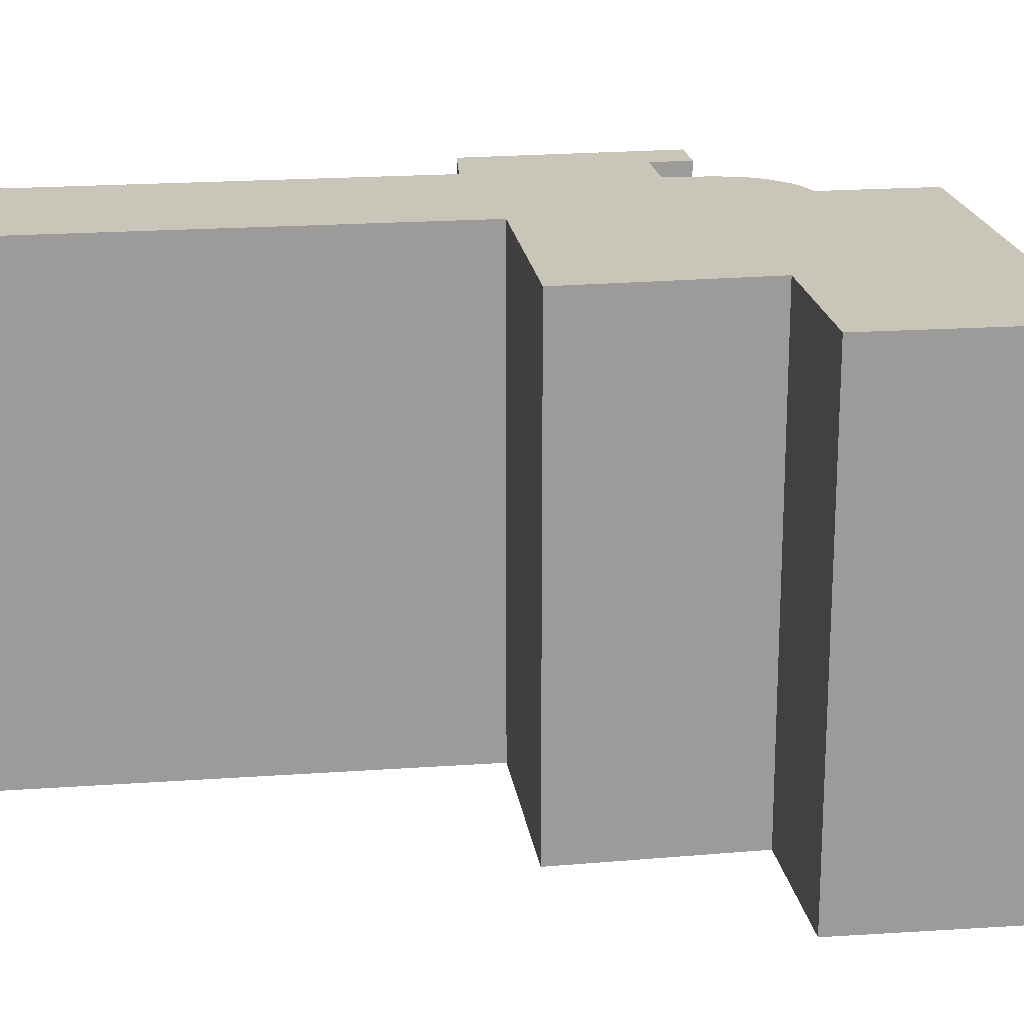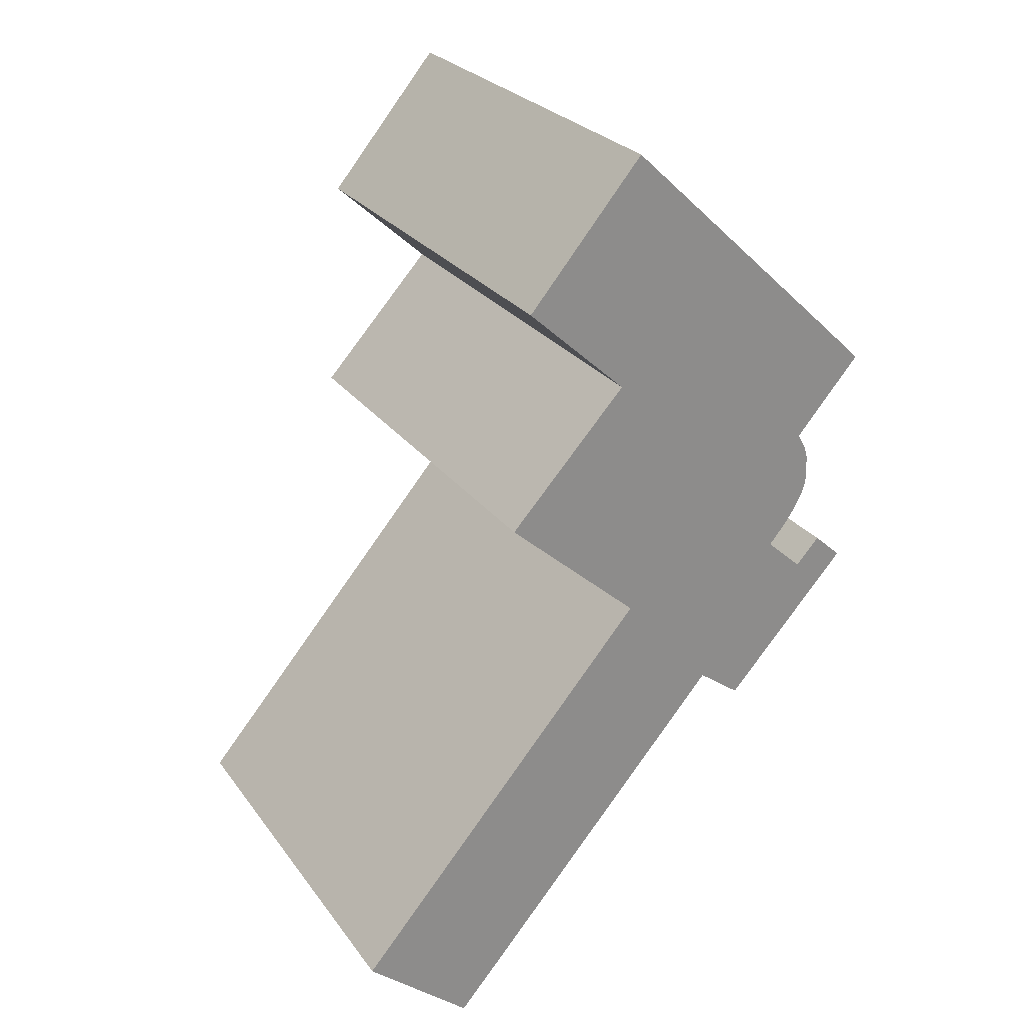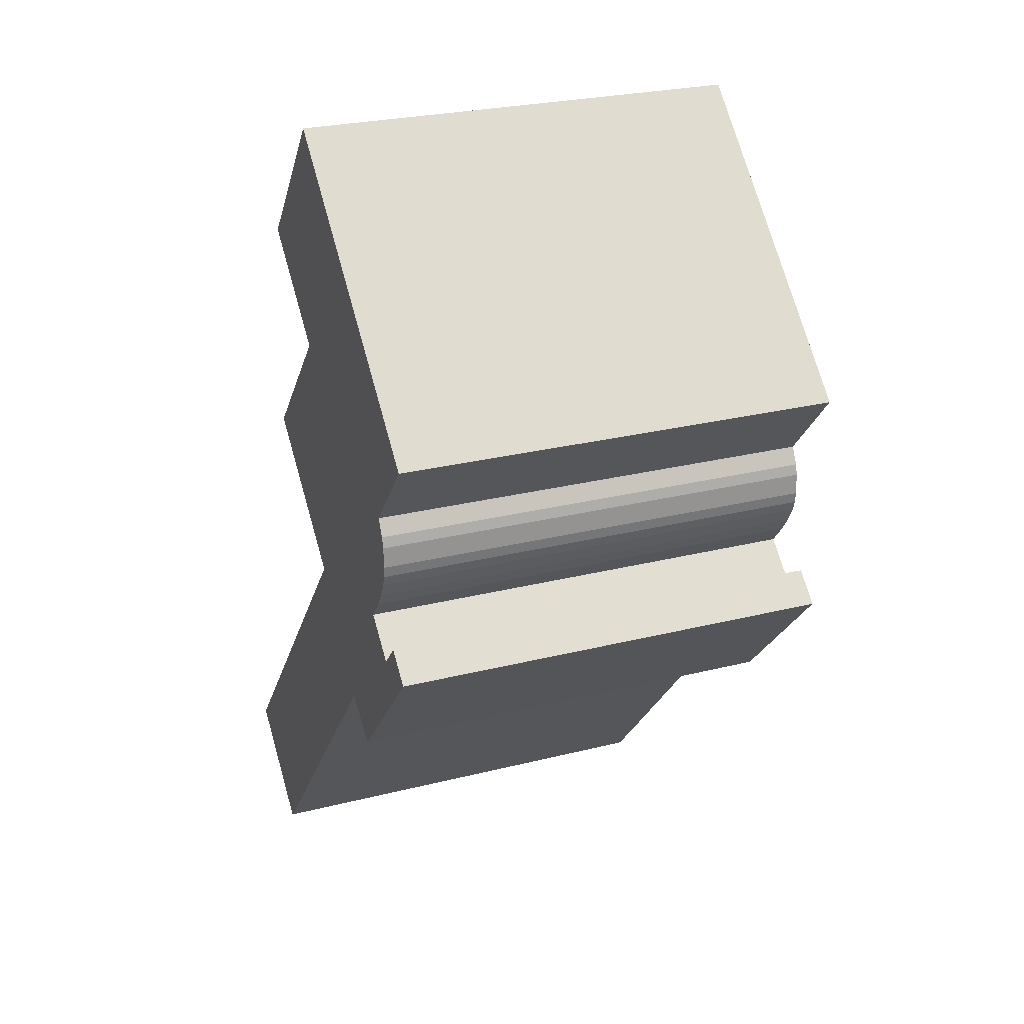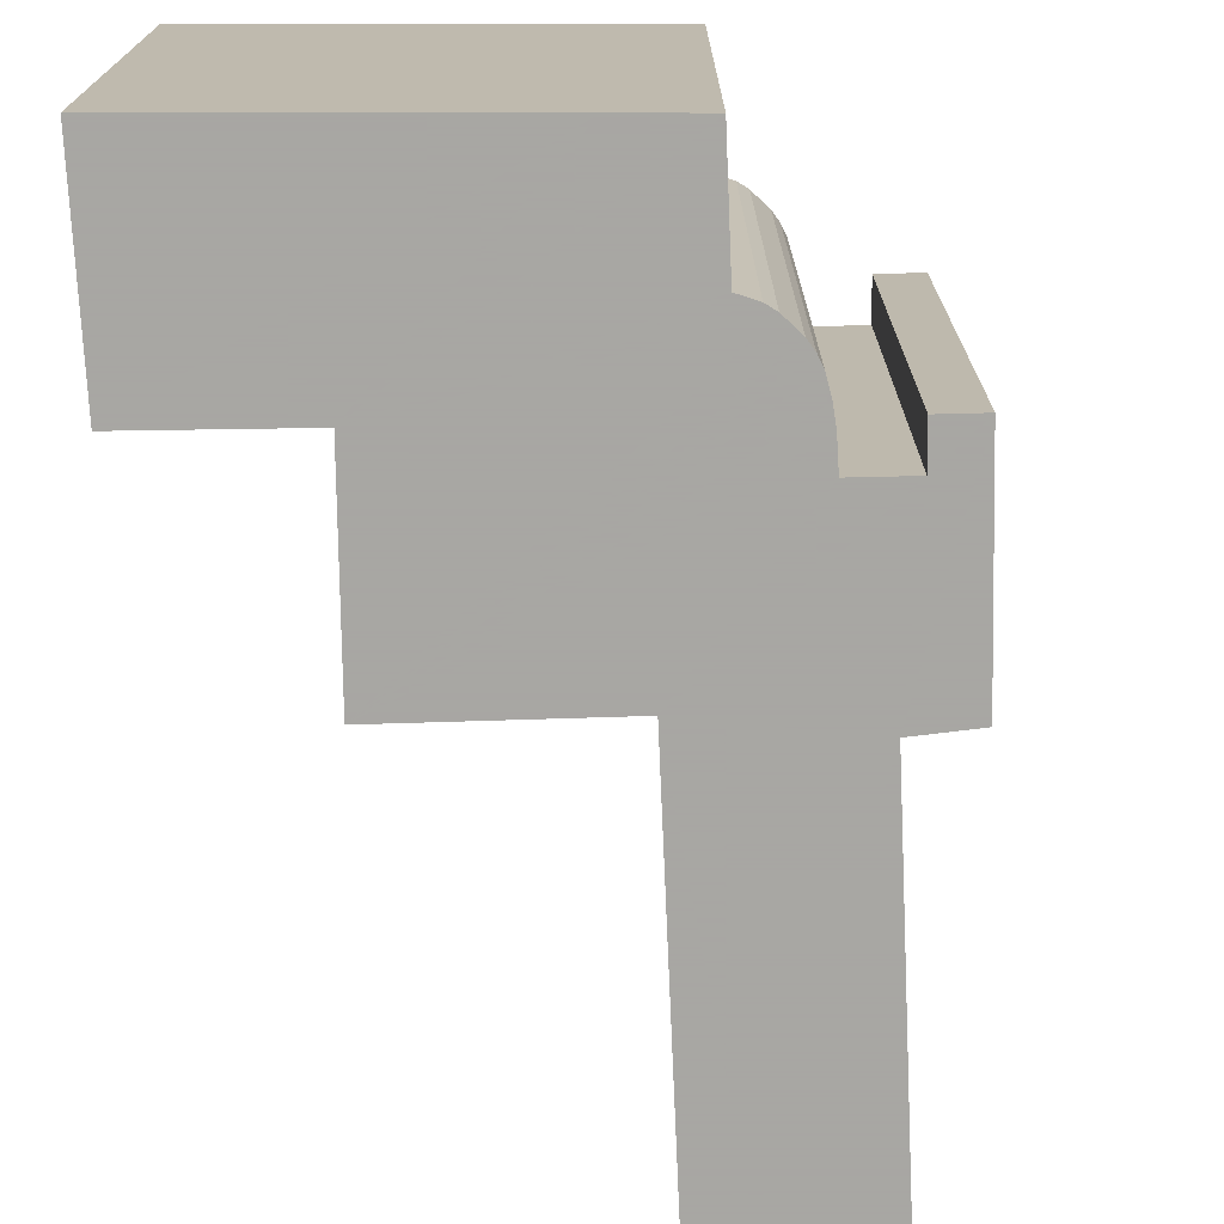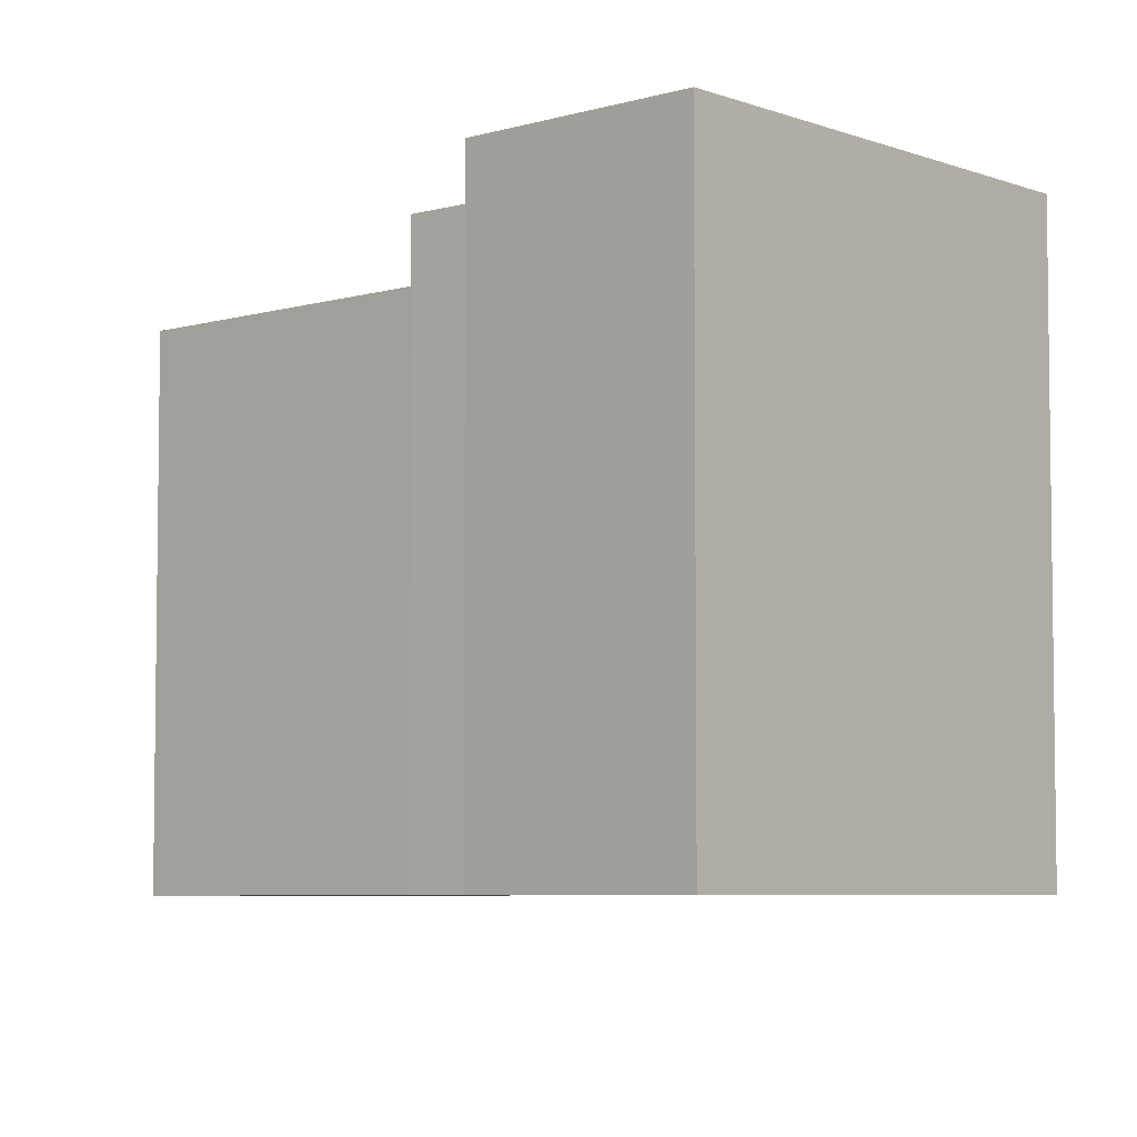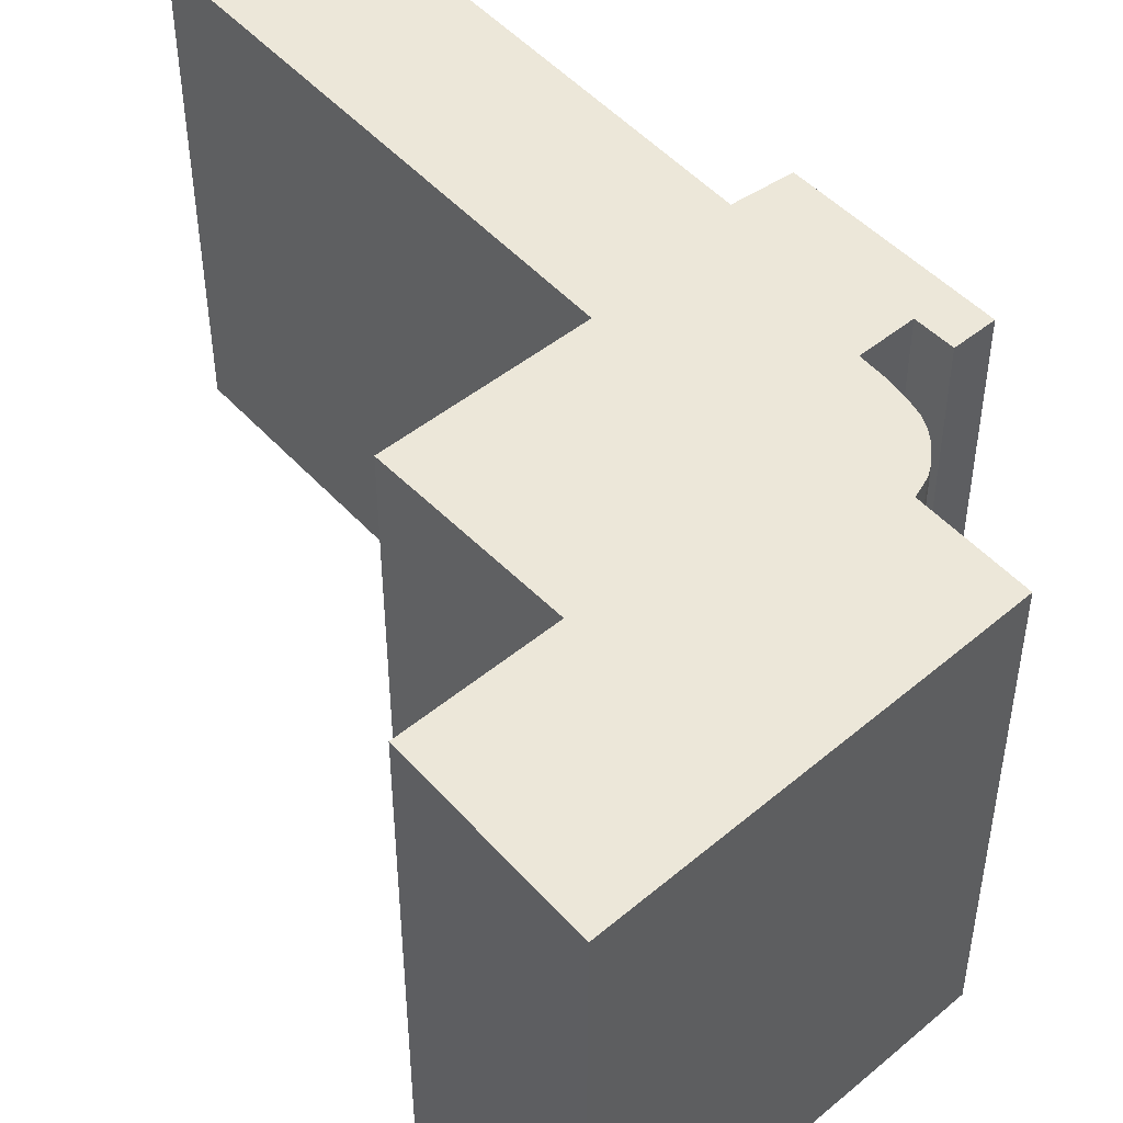
<metadata>
{"format":"obj","ext":"obj","renderer":"f3d","projection":"perspective","resolution":1024,"background":"white","views":[{"elev":20.6,"azim":-56.7,"up":"+Y"},{"elev":26.2,"azim":-28.0,"up":"+Z"},{"elev":26.4,"azim":68.4,"up":"+Z"},{"elev":-74.4,"azim":43.2,"up":"+Y"},{"elev":-5.7,"azim":-6.6,"up":"+Y"},{"elev":50.0,"azim":0.2,"up":"+Y"}]}
</metadata>
<code>
g default
v -4.703 0 -14.91
v 4.162 0 -4.581
v 5.757 0 -5.749
v 10.36 0 -0.645
v 9.319 0 0.2891
v 8.426 0 -0.6783
v 7.051 0 0.5559
v 7.688 0 1.323
v 8.06 0 1.868
v 8.389 0 2.468
v 8.507 0 2.847
v 8.558 0 3.247
v 8.514 0 4.003
v 8.412 0 4.392
v 8.082 0 4.993
v 10.5 0 7.795
v 8.646 0 9.552
v 0.6144 0 17.09
v -3.665 0 11.99
v 0.08046 0 8.573
v -4.308 0 3.77
v 0.7155 0 -0.6659
v -10.51 0 -13.74
v -6.59 0 -17.09
v -4.703 16.53 -14.91
v 4.162 16.53 -4.581
v 5.757 16.53 -5.749
v 10.36 16.53 -0.645
v 9.319 16.53 0.2891
v 8.426 16.53 -0.6783
v 7.051 16.53 0.5559
v 7.688 16.53 1.323
v 8.06 16.53 1.868
v 8.389 16.53 2.468
v 8.507 16.53 2.847
v 8.558 16.53 3.247
v 8.514 16.53 4.003
v 8.412 16.53 4.392
v 8.082 16.53 4.993
v 10.5 16.53 7.795
v 8.646 16.53 9.552
v 0.6144 16.53 17.09
v -3.665 16.53 11.99
v 0.08046 16.53 8.573
v -4.308 16.53 3.77
v 0.7155 16.53 -0.6659
v -10.51 16.53 -13.74
v -6.59 16.53 -17.09
f 18 19 17
f 20 17 19
f 17 20 16
f 16 20 15
f 15 20 14
f 14 20 13
f 21 13 20
f 13 21 12
f 12 21 11
f 11 21 10
f 10 21 9
f 9 21 8
f 8 21 7
f 22 7 21
f 7 22 6
f 6 22 2
f 23 2 22
f 2 23 1
f 24 1 23
f 6 4 5
f 2 4 6
f 4 2 3
f 41 43 42
f 43 41 44
f 40 44 41
f 39 44 40
f 38 44 39
f 37 44 38
f 44 37 45
f 36 45 37
f 35 45 36
f 34 45 35
f 33 45 34
f 32 45 33
f 31 45 32
f 45 31 46
f 30 46 31
f 26 46 30
f 46 26 47
f 25 47 26
f 47 25 48
f 29 28 30
f 30 28 26
f 27 26 28
f 19 18 42
f 42 43 19
f 18 17 41
f 41 42 18
f 20 19 43
f 43 44 20
f 17 16 40
f 40 41 17
f 16 15 39
f 39 40 16
f 15 14 38
f 38 39 15
f 14 13 37
f 37 38 14
f 21 20 44
f 44 45 21
f 13 12 36
f 36 37 13
f 12 11 35
f 35 36 12
f 11 10 34
f 34 35 11
f 10 9 33
f 33 34 10
f 9 8 32
f 32 33 9
f 8 7 31
f 31 32 8
f 22 21 45
f 45 46 22
f 7 6 30
f 30 31 7
f 23 22 46
f 46 47 23
f 2 1 25
f 25 26 2
f 1 24 48
f 48 25 1
f 24 23 47
f 47 48 24
f 5 4 28
f 28 29 5
f 6 5 29
f 29 30 6
f 3 2 26
f 26 27 3
f 4 3 27
f 27 28 4

</code>
